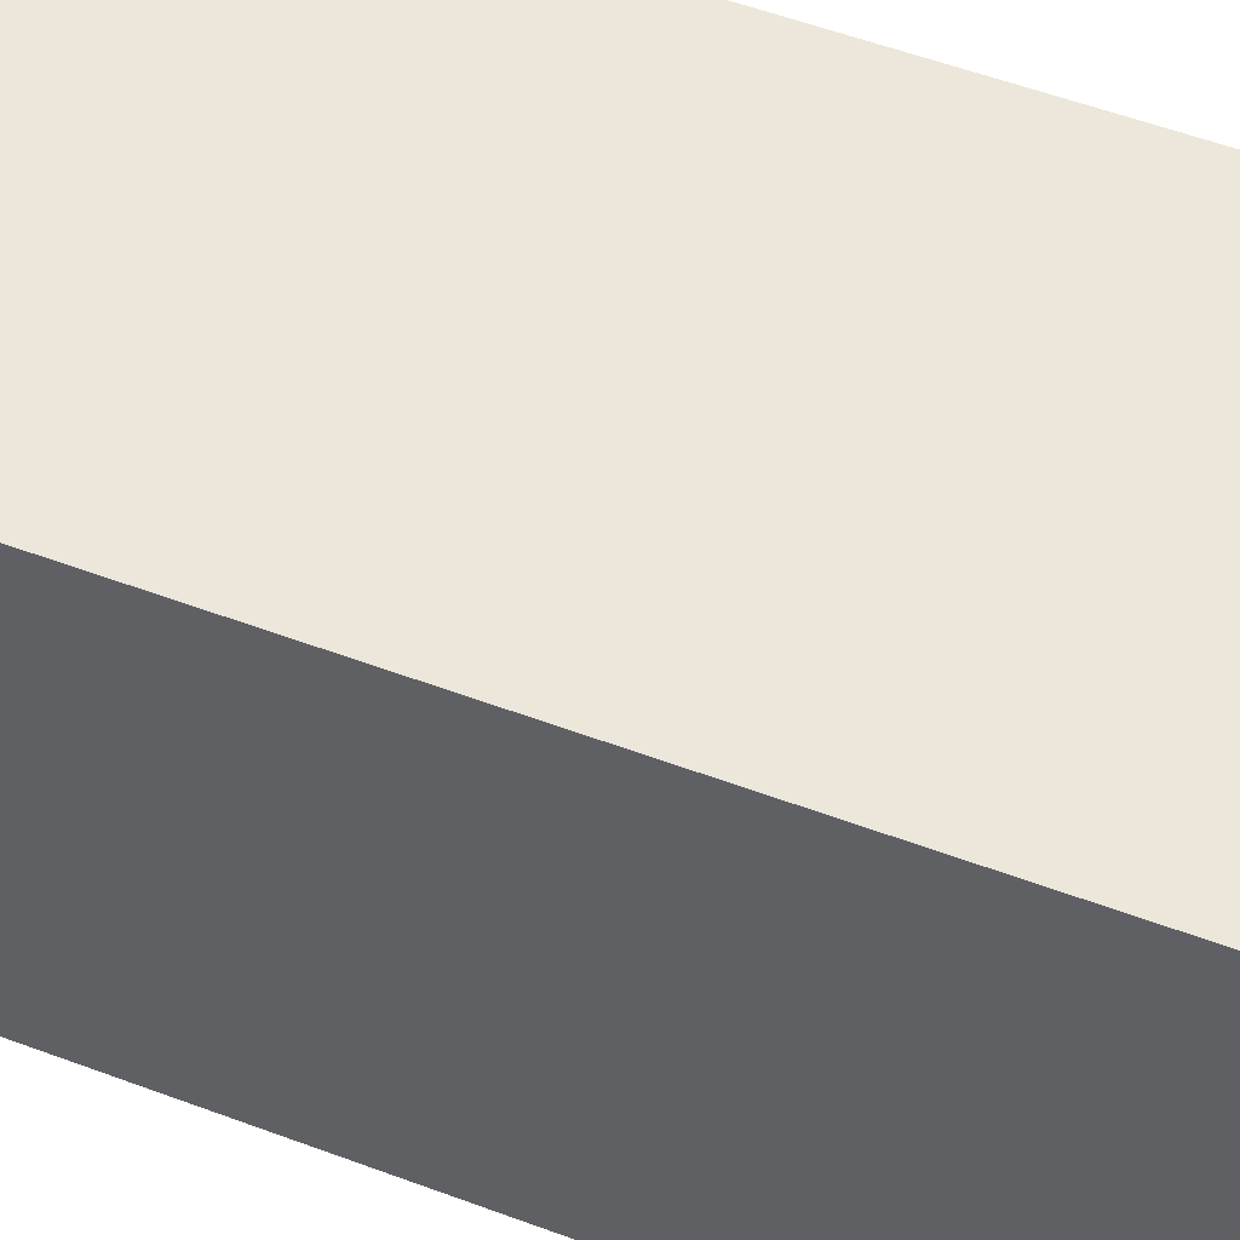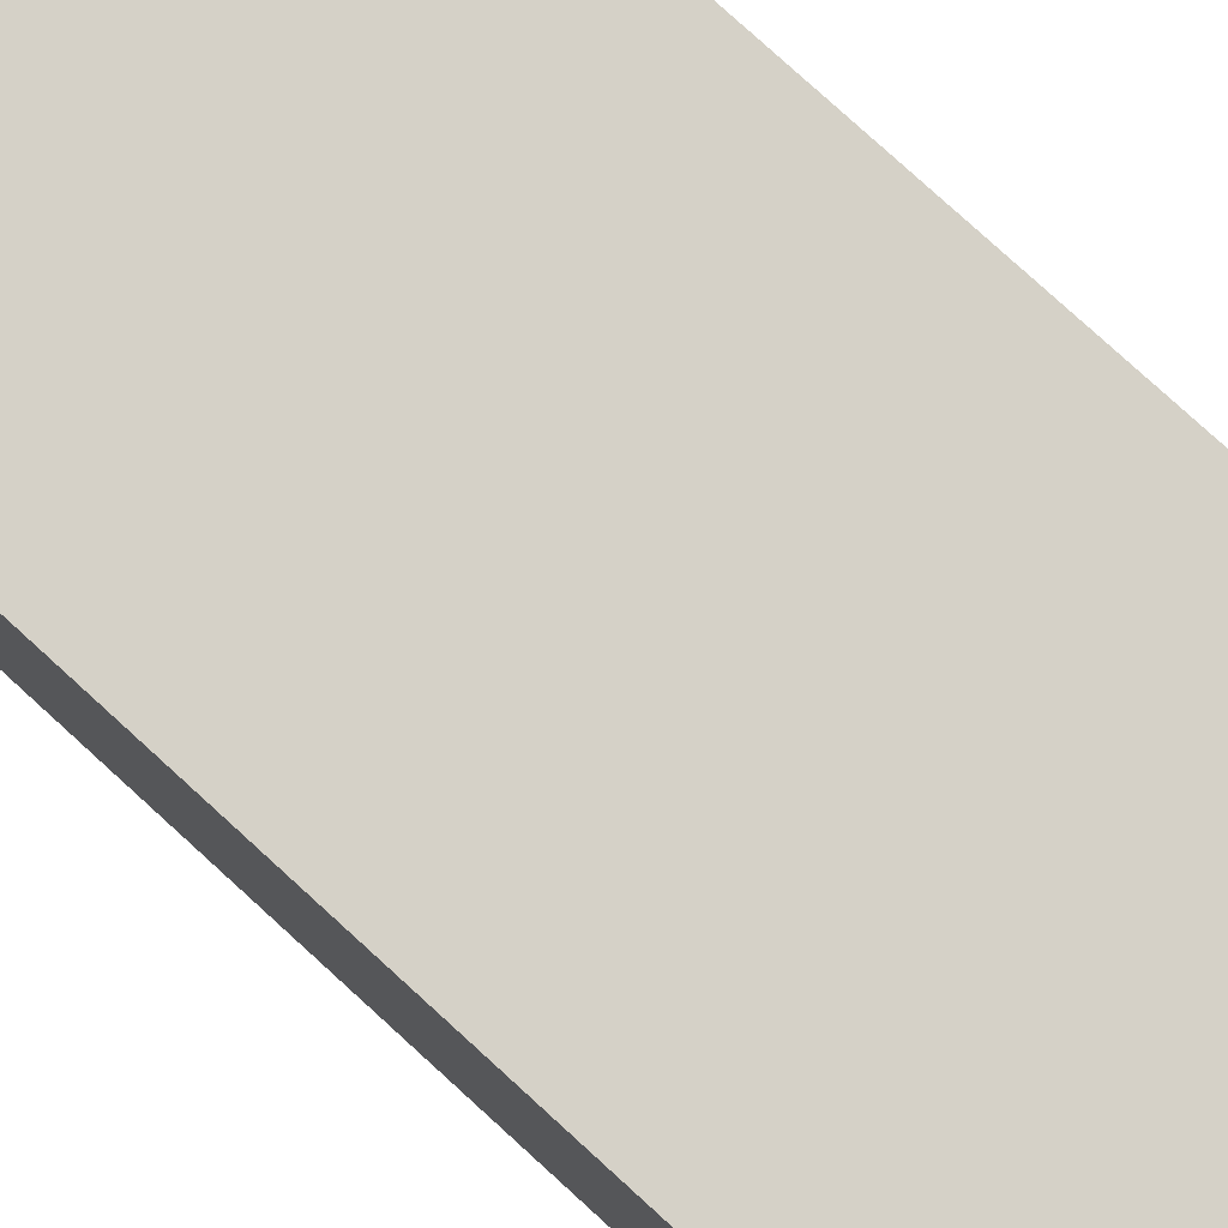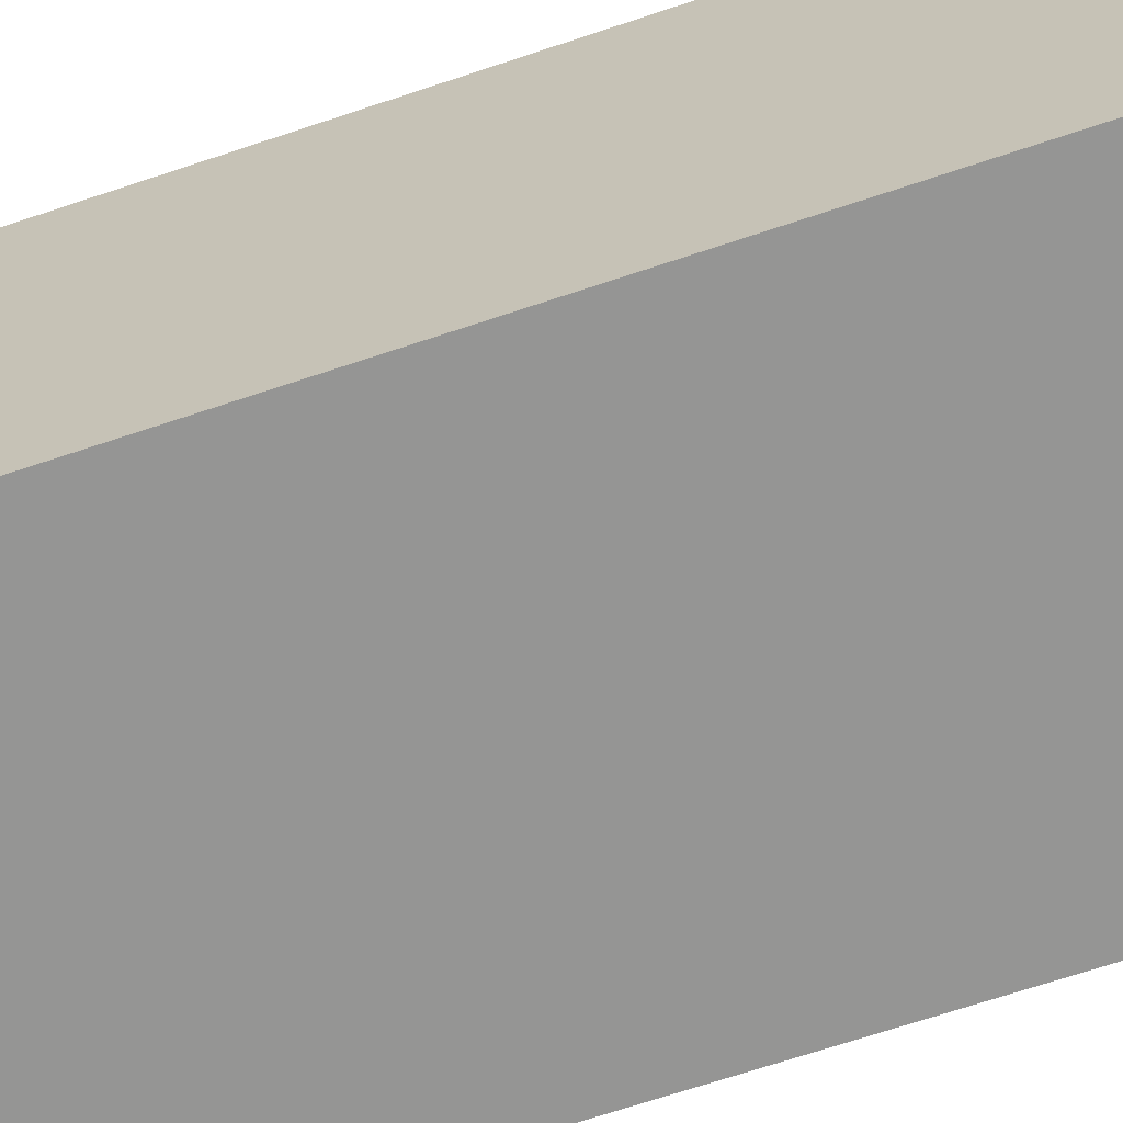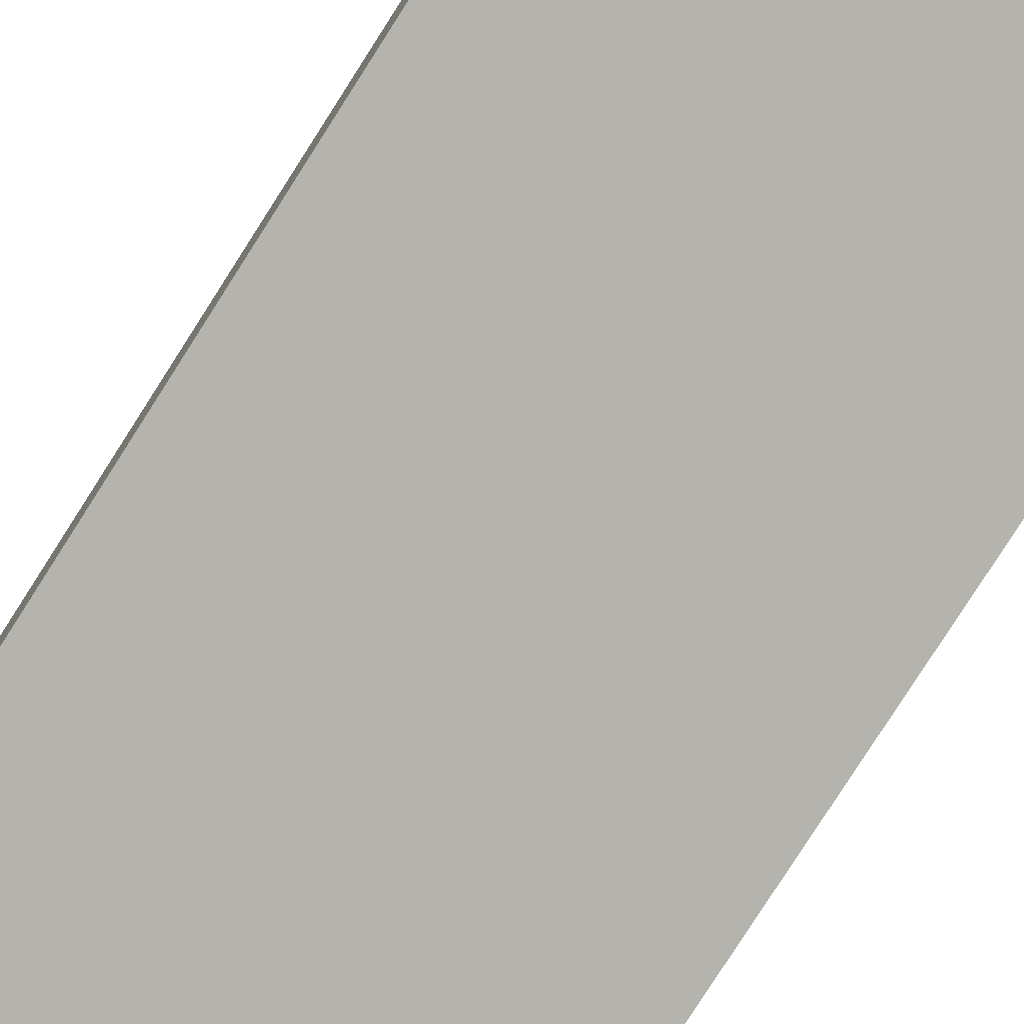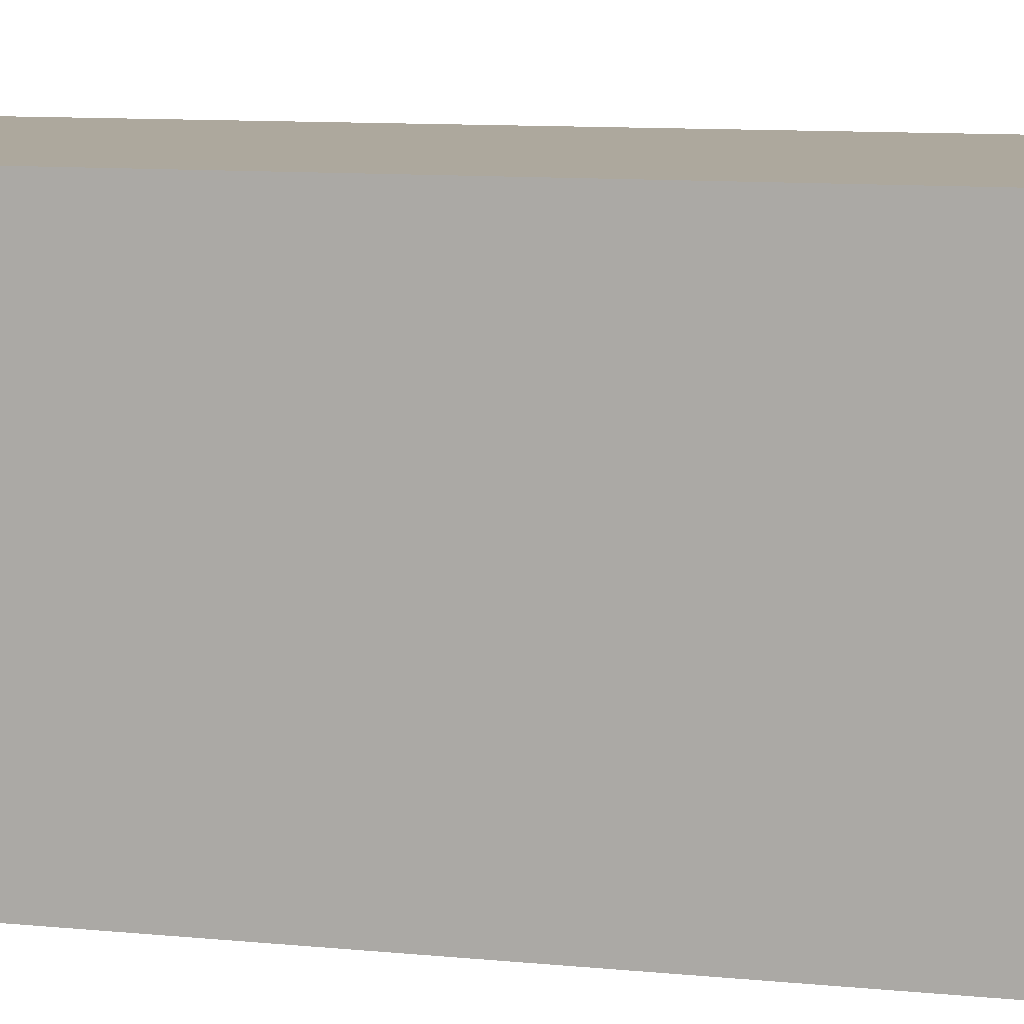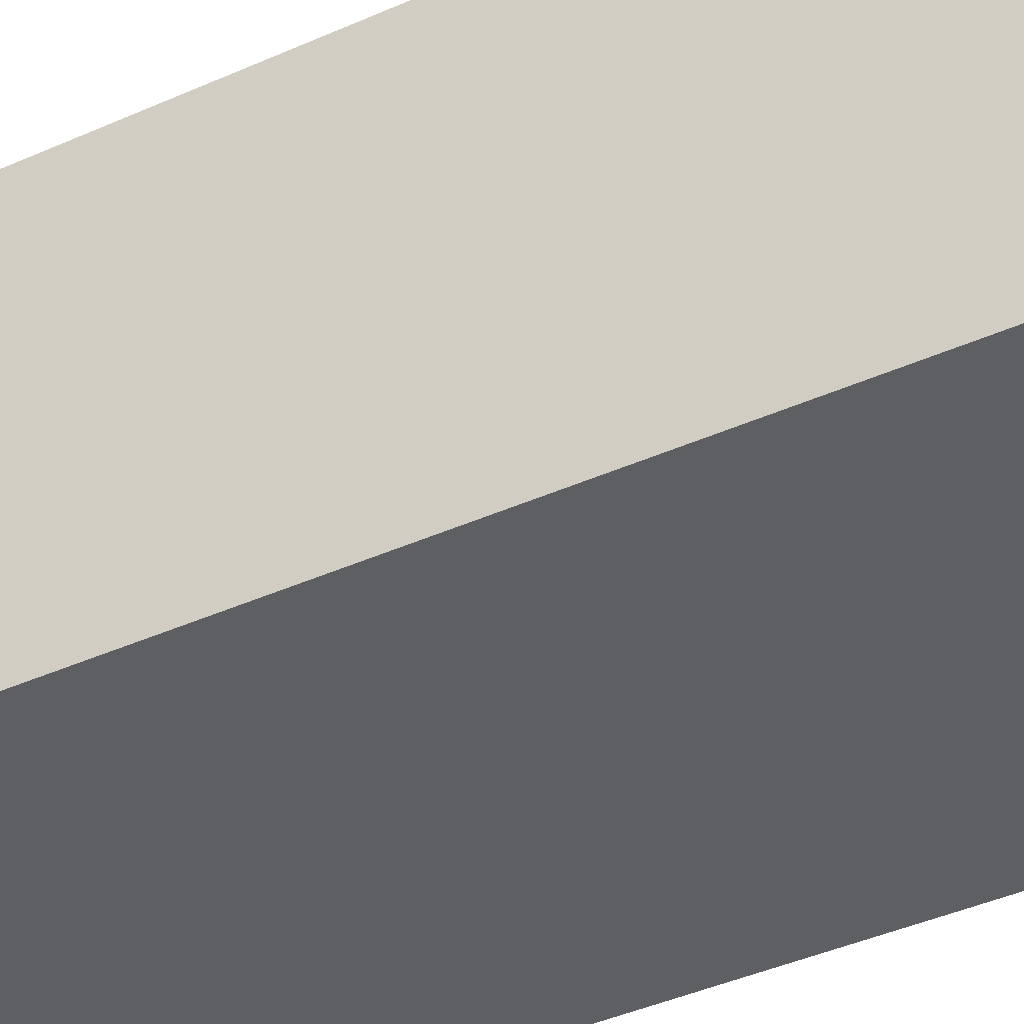
<metadata>
{"format":"obj","ext":"obj","renderer":"f3d","projection":"perspective","resolution":1024,"background":"white","views":[{"elev":52.7,"azim":112.1,"up":"+Z"},{"elev":79.7,"azim":-47.7,"up":"+Z"},{"elev":-67.4,"azim":108.7,"up":"+Z"},{"elev":-80.0,"azim":-32.6,"up":"+Z"},{"elev":8.7,"azim":-73.6,"up":"+Z"},{"elev":-41.8,"azim":118.3,"up":"+Z"}]}
</metadata>
<code>
g barge_konteyner11
v -1.5 -4 -1.5
v 1.5 -4 -1.5
v 1.5 4 -1.5
v -1.5 4 -1.5
v -1.5 -4 1.5
v -1.5 4 1.5
v 1.5 4 1.5
v 1.5 -4 1.5
v -1.5 -4 -1.5
v -1.5 -4 1.5
v 1.5 -4 1.5
v 1.5 -4 -1.5
v 1.5 -4 -1.5
v 1.5 -4 1.5
v 1.5 4 1.5
v 1.5 4 -1.5
v 1.5 4 -1.5
v 1.5 4 1.5
v -1.5 4 1.5
v -1.5 4 -1.5
v -1.5 4 -1.5
v -1.5 4 1.5
v -1.5 -4 1.5
v -1.5 -4 -1.5
g barge_konteyner11_0
f 3 2 1
f 4 3 1
f 7 6 5
f 8 7 5
f 11 10 9
f 12 11 9
f 15 14 13
f 16 15 13
f 19 18 17
f 20 19 17
f 23 22 21
f 24 23 21

</code>
